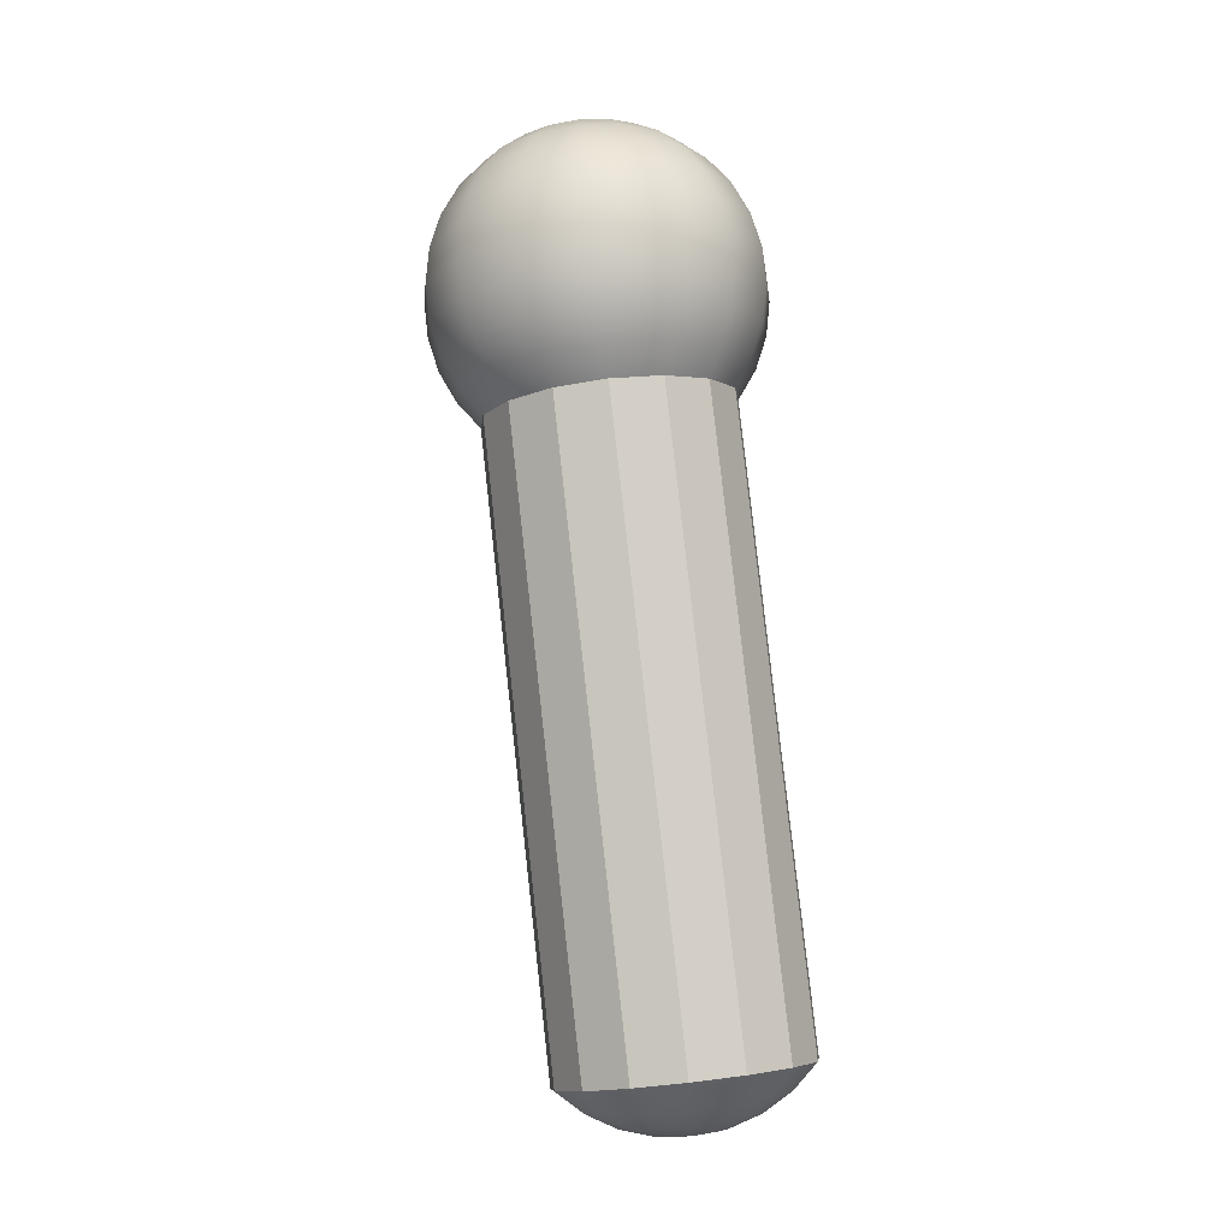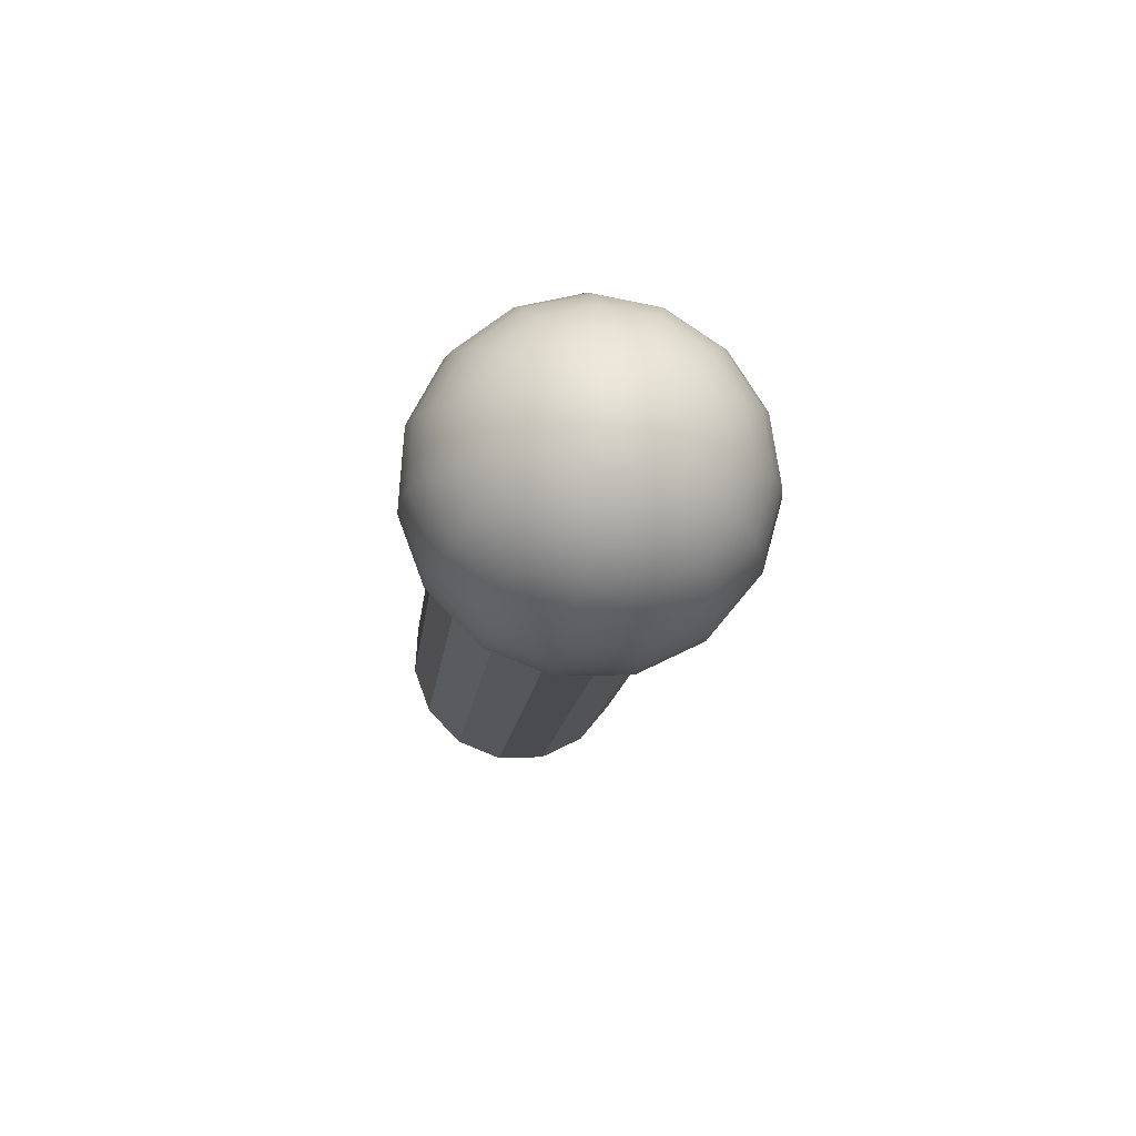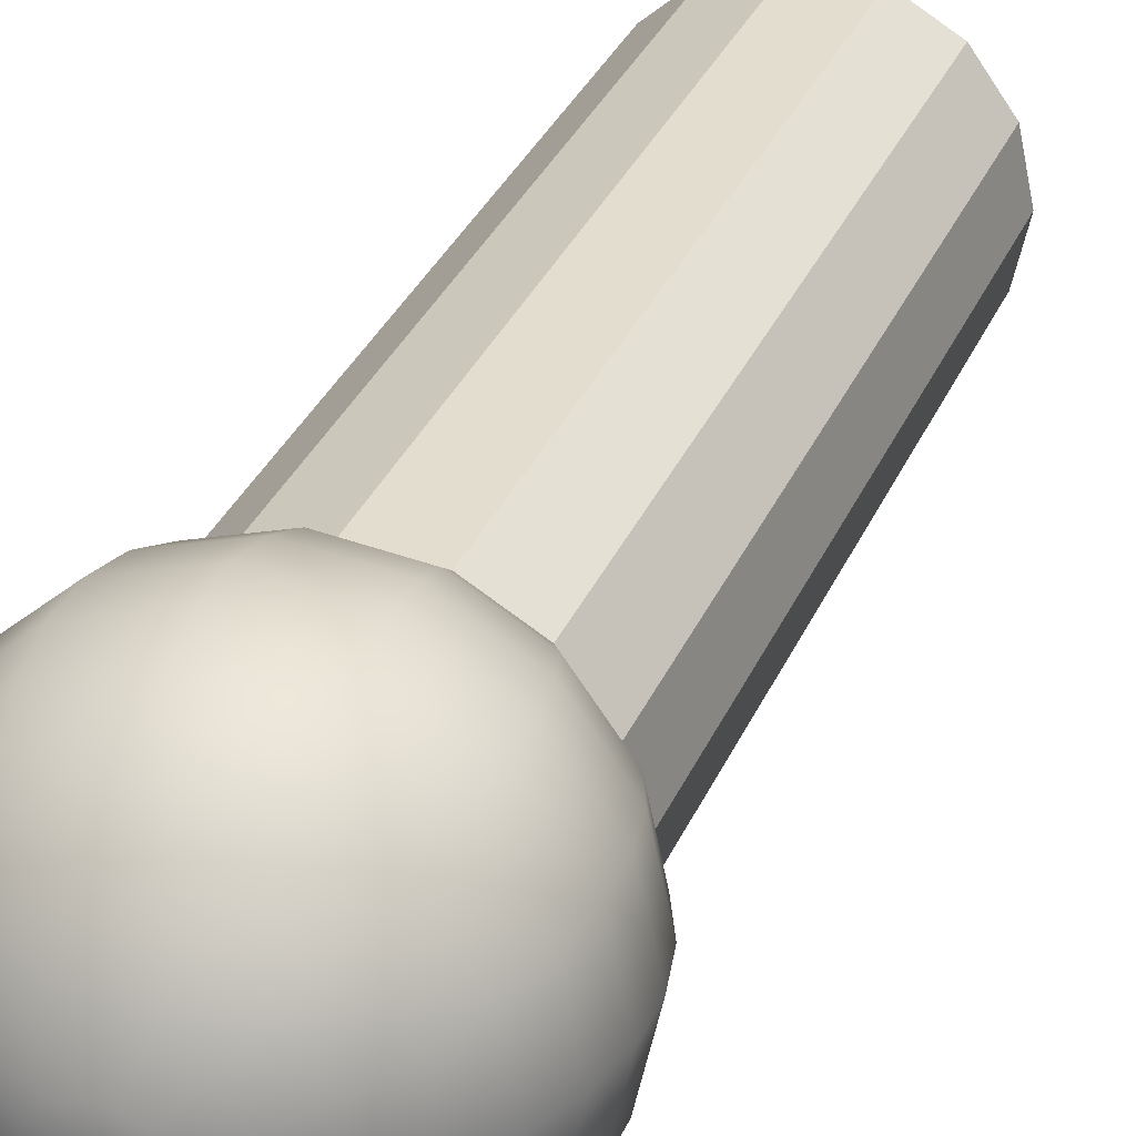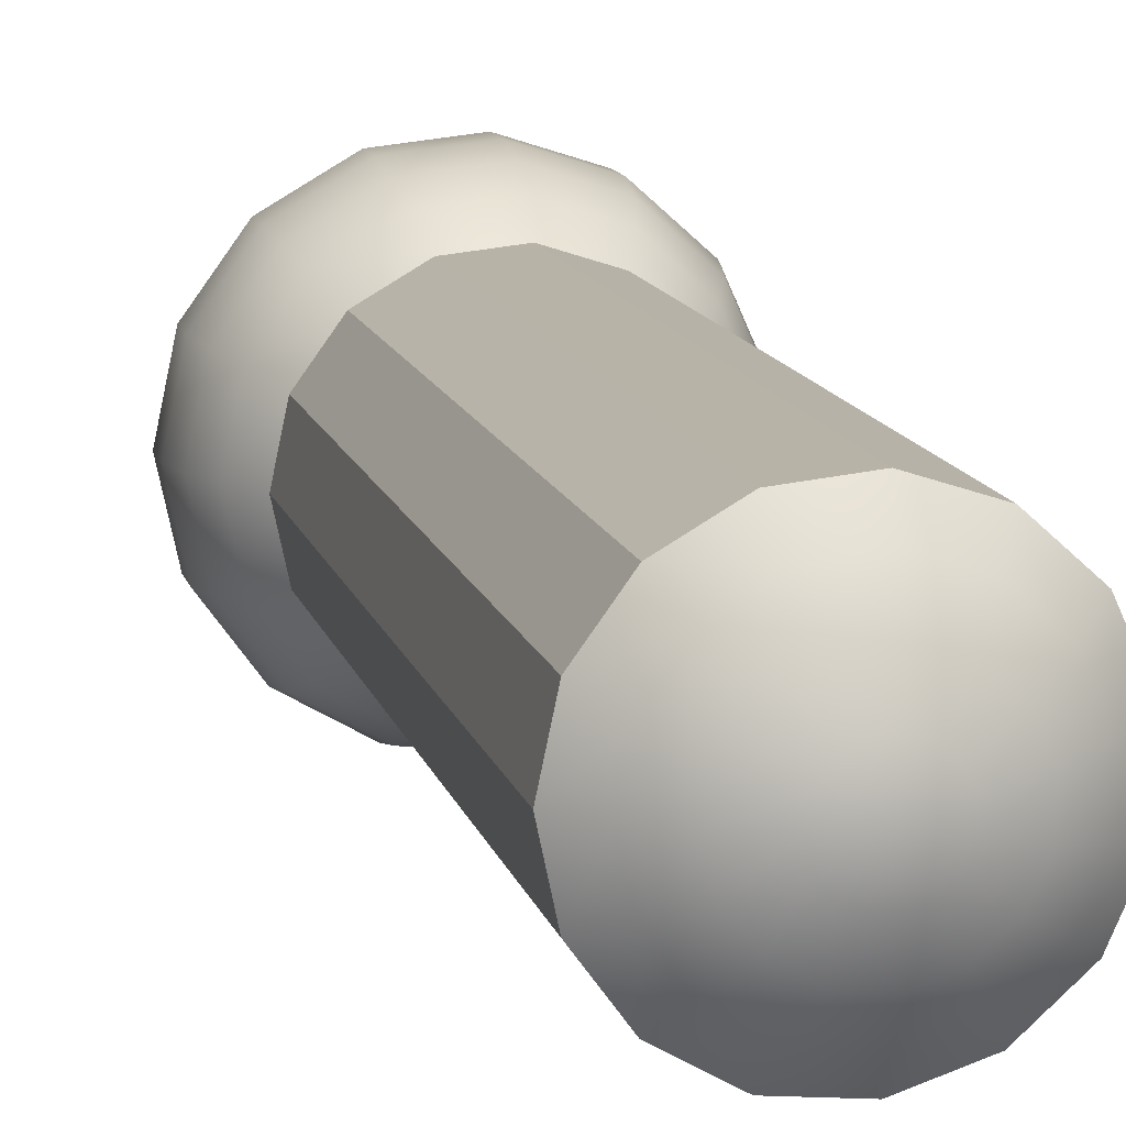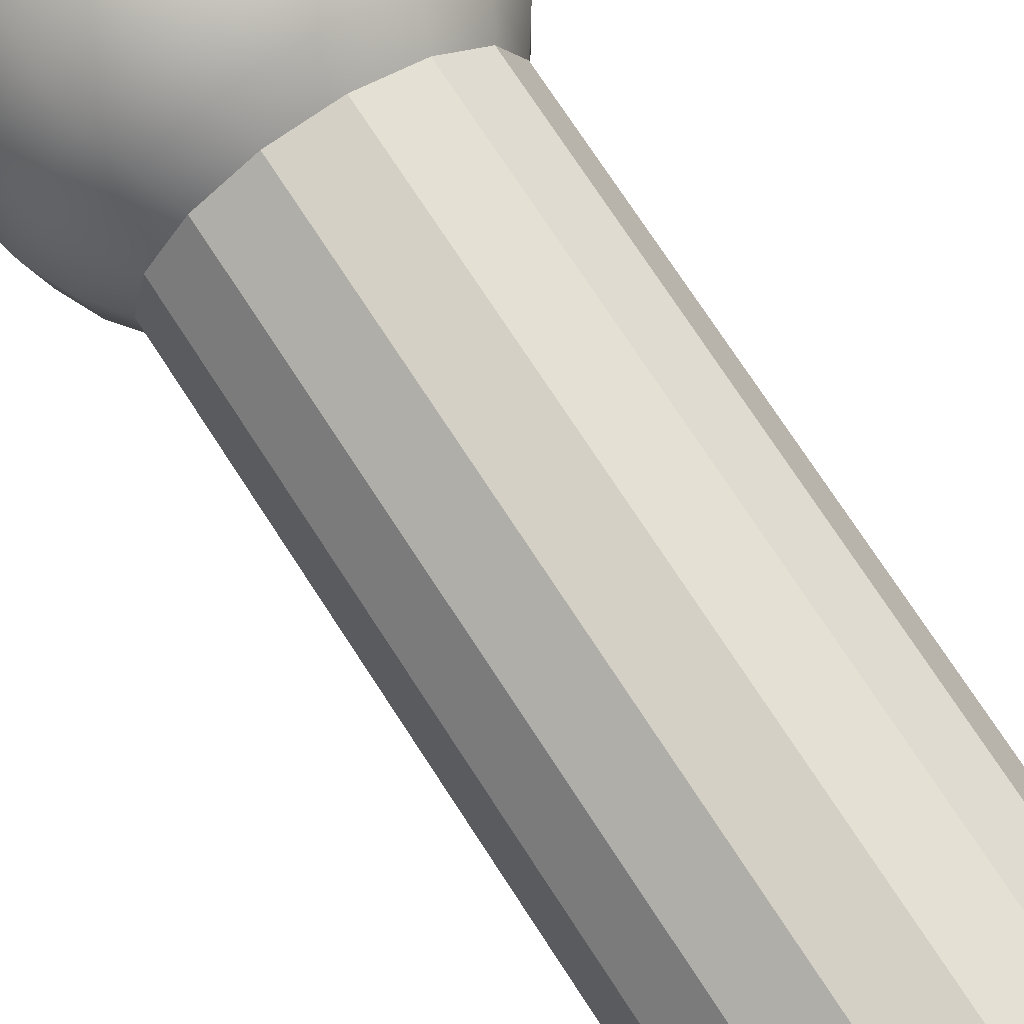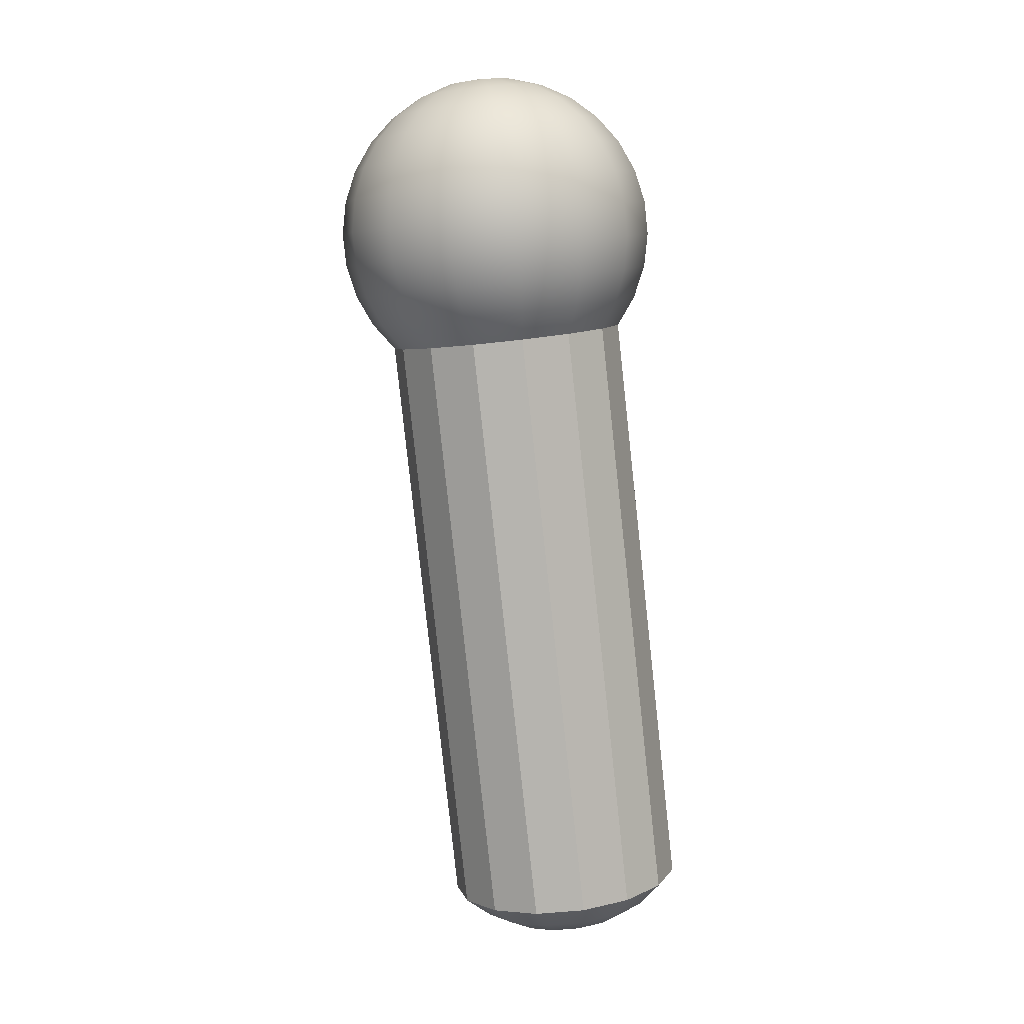
<metadata>
{"format":"obj","ext":"obj","renderer":"f3d","projection":"perspective","resolution":1024,"background":"white","views":[{"elev":-10.4,"azim":-17.6,"up":"+Y"},{"elev":78.1,"azim":159.7,"up":"+Y"},{"elev":31.9,"azim":-153.0,"up":"+Z"},{"elev":12.1,"azim":-6.1,"up":"+Z"},{"elev":73.5,"azim":-26.3,"up":"+Z"},{"elev":10.5,"azim":22.1,"up":"+Y"}]}
</metadata>
<code>
g default
v 0.1539 2.058 -0.03811
v 0.1766 2.06 -0.06964
v 0.2101 2.064 -0.08912
v 0.2486 2.069 -0.09319
v 0.2854 2.073 -0.08115
v 0.3142 2.077 -0.05508
v 0.3299 2.078 -0.01948
v 0.3299 2.078 0.01948
v 0.3142 2.077 0.05508
v 0.2854 2.073 0.08115
v 0.2486 2.069 0.09319
v 0.2101 2.064 0.08912
v 0.1766 2.06 0.06964
v 0.1539 2.058 0.03811
v 0.1458 2.057 -0
v 0.1373 2.077 -0.04442
v 0.1638 2.08 -0.08115
v 0.2029 2.085 -0.1039
v 0.2477 2.09 -0.1086
v 0.2906 2.095 -0.09457
v 0.3241 2.099 -0.06419
v 0.3425 2.101 -0.0227
v 0.3425 2.101 0.0227
v 0.3241 2.099 0.06419
v 0.2906 2.095 0.09457
v 0.2477 2.09 0.1086
v 0.2029 2.085 0.1039
v 0.1638 2.08 0.08115
v 0.1373 2.077 0.04442
v 0.1279 2.076 -0
v 0.1248 2.1 -0.04878
v 0.1539 2.103 -0.08912
v 0.1968 2.108 -0.1141
v 0.246 2.114 -0.1193
v 0.2931 2.12 -0.1039
v 0.33 2.124 -0.07049
v 0.3501 2.126 -0.02493
v 0.3501 2.126 0.02493
v 0.33 2.124 0.07049
v 0.2931 2.12 0.1039
v 0.246 2.114 0.1193
v 0.1968 2.108 0.1141
v 0.1539 2.103 0.08912
v 0.1248 2.1 0.04878
v 0.1145 2.099 0
v 0.1168 2.125 -0.05101
v 0.1473 2.129 -0.09319
v 0.1921 2.134 -0.1193
v 0.2436 2.14 -0.1247
v 0.2929 2.146 -0.1086
v 0.3314 2.15 -0.07371
v 0.3524 2.153 -0.02607
v 0.3524 2.153 0.02607
v 0.3314 2.15 0.07371
v 0.2929 2.146 0.1086
v 0.2436 2.14 0.1247
v 0.1921 2.134 0.1193
v 0.1473 2.129 0.09319
v 0.1168 2.125 0.05101
v 0.106 2.124 0
v 0.1137 2.151 -0.05101
v 0.1442 2.155 -0.09319
v 0.189 2.16 -0.1193
v 0.2405 2.166 -0.1247
v 0.2898 2.172 -0.1086
v 0.3283 2.176 -0.07371
v 0.3494 2.179 -0.02607
v 0.3494 2.179 0.02607
v 0.3283 2.176 0.07371
v 0.2898 2.172 0.1086
v 0.2405 2.166 0.1247
v 0.189 2.16 0.1193
v 0.1442 2.155 0.09319
v 0.1137 2.151 0.05101
v 0.103 2.15 0
v 0.1157 2.177 -0.04878
v 0.1448 2.181 -0.08912
v 0.1877 2.186 -0.1141
v 0.237 2.192 -0.1193
v 0.2841 2.197 -0.1039
v 0.3209 2.201 -0.07049
v 0.341 2.204 -0.02493
v 0.341 2.204 0.02493
v 0.3209 2.201 0.07049
v 0.2841 2.197 0.1039
v 0.237 2.192 0.1193
v 0.1877 2.186 0.1141
v 0.1448 2.181 0.08912
v 0.1157 2.177 0.04878
v 0.1054 2.176 0
v 0.1226 2.202 -0.04442
v 0.1492 2.206 -0.08115
v 0.1882 2.21 -0.1039
v 0.2331 2.215 -0.1086
v 0.276 2.22 -0.09457
v 0.3095 2.224 -0.06419
v 0.3278 2.227 -0.0227
v 0.3278 2.227 0.0227
v 0.3095 2.224 0.06419
v 0.276 2.22 0.09457
v 0.2331 2.215 0.1086
v 0.1882 2.21 0.1039
v 0.1492 2.206 0.08115
v 0.1226 2.202 0.04442
v 0.1133 2.201 0
v 0.1342 2.225 -0.03811
v 0.157 2.228 -0.06964
v 0.1905 2.232 -0.08912
v 0.229 2.236 -0.09319
v 0.2658 2.241 -0.08115
v 0.2945 2.244 -0.05508
v 0.3103 2.246 -0.01948
v 0.3103 2.246 0.01948
v 0.2945 2.244 0.05508
v 0.2658 2.241 0.08115
v 0.229 2.236 0.09319
v 0.1905 2.232 0.08912
v 0.157 2.228 0.06964
v 0.1342 2.225 0.03811
v 0.1262 2.224 -0
v 0.1499 2.245 -0.03015
v 0.1679 2.247 -0.05508
v 0.1944 2.25 -0.07049
v 0.2249 2.254 -0.07371
v 0.254 2.257 -0.06419
v 0.2767 2.26 -0.04356
v 0.2892 2.261 -0.01541
v 0.2892 2.261 0.01541
v 0.2767 2.26 0.04356
v 0.254 2.257 0.06419
v 0.2249 2.254 0.07371
v 0.1944 2.25 0.07049
v 0.1679 2.247 0.05508
v 0.1499 2.245 0.03015
v 0.1436 2.244 0
v 0.1691 2.26 -0.02086
v 0.1816 2.262 -0.03811
v 0.1999 2.264 -0.04878
v 0.221 2.267 -0.05101
v 0.2411 2.269 -0.04442
v 0.2569 2.271 -0.03015
v 0.2655 2.272 -0.01066
v 0.2655 2.272 0.01066
v 0.2569 2.271 0.03015
v 0.2411 2.269 0.04442
v 0.221 2.267 0.05101
v 0.1999 2.264 0.04878
v 0.1816 2.262 0.03811
v 0.1691 2.26 0.02086
v 0.1647 2.26 0
v 0.1909 2.271 -0.01066
v 0.1973 2.272 -0.01948
v 0.2067 2.273 -0.02493
v 0.2174 2.274 -0.02607
v 0.2277 2.276 -0.0227
v 0.2358 2.276 -0.01541
v 0.2402 2.277 -0.005451
v 0.2402 2.277 0.005451
v 0.2358 2.276 0.01541
v 0.2277 2.276 0.0227
v 0.2174 2.274 0.02607
v 0.2067 2.273 0.02493
v 0.1973 2.272 0.01948
v 0.1909 2.271 0.01066
v 0.1887 2.271 0
v 0.2144 2.277 0
v 0.2741 1.561 -0.01066
v 0.2805 1.562 -0.01948
v 0.2629 1.568 -0.03811
v 0.2504 1.567 -0.02086
v 0.2899 1.563 -0.02493
v 0.2812 1.57 -0.04878
v 0.3006 1.564 -0.02607
v 0.3023 1.573 -0.05101
v 0.3109 1.566 -0.0227
v 0.3224 1.575 -0.04442
v 0.319 1.567 -0.01541
v 0.3382 1.577 -0.03015
v 0.3234 1.567 -0.005451
v 0.3468 1.578 -0.01066
v 0.3234 1.567 0.005451
v 0.3468 1.578 0.01066
v 0.319 1.567 0.01541
v 0.3382 1.577 0.03015
v 0.3109 1.566 0.0227
v 0.3224 1.575 0.04442
v 0.3006 1.564 0.02607
v 0.3023 1.573 0.05101
v 0.2899 1.563 0.02493
v 0.2812 1.57 0.04878
v 0.2805 1.562 0.01948
v 0.2629 1.568 0.03811
v 0.2741 1.561 0.01066
v 0.2504 1.567 0.02086
v 0.2719 1.561 -0
v 0.246 1.566 -0
v 0.2462 1.579 -0.05508
v 0.2282 1.577 -0.03015
v 0.2727 1.583 -0.07049
v 0.3031 1.586 -0.07371
v 0.3322 1.59 -0.06419
v 0.355 1.592 -0.04356
v 0.3674 1.594 -0.01541
v 0.3674 1.594 0.01541
v 0.355 1.592 0.04356
v 0.3322 1.59 0.06419
v 0.3031 1.586 0.07371
v 0.2727 1.583 0.07049
v 0.2462 1.579 0.05508
v 0.2282 1.577 0.03015
v 0.2218 1.577 -0
v 0.2311 1.595 -0.06964
v 0.2083 1.593 -0.03811
v 0.2646 1.599 -0.08912
v 0.3031 1.604 -0.09319
v 0.3399 1.608 -0.08115
v 0.3687 1.612 -0.05508
v 0.3844 1.613 -0.01948
v 0.3844 1.613 0.01948
v 0.3687 1.612 0.05508
v 0.3399 1.608 0.08115
v 0.3031 1.604 0.09319
v 0.2646 1.599 0.08912
v 0.2311 1.595 0.06964
v 0.2083 1.593 0.03811
v 0.2003 1.592 -0
v 0.2982 1.561 0
g l_thigh polySurface1 r_leg leg
f 167 170 169 168
f 168 169 172 171
f 171 172 174 173
f 173 174 176 175
f 175 176 178 177
f 177 178 180 179
f 179 180 182 181
f 181 182 184 183
f 183 184 186 185
f 185 186 188 187
f 187 188 190 189
f 189 190 192 191
f 191 192 194 193
f 193 194 196 195
f 195 196 170 167
f 170 198 197 169
f 169 197 199 172
f 172 199 200 174
f 174 200 201 176
f 176 201 202 178
f 178 202 203 180
f 180 203 204 182
f 182 204 205 184
f 184 205 206 186
f 186 206 207 188
f 188 207 208 190
f 190 208 209 192
f 192 209 210 194
f 194 210 211 196
f 196 211 198 170
f 198 213 212 197
f 197 212 214 199
f 199 214 215 200
f 200 215 216 201
f 201 216 217 202
f 202 217 218 203
f 203 218 219 204
f 204 219 220 205
f 205 220 221 206
f 206 221 222 207
f 207 222 223 208
f 208 223 224 209
f 209 224 225 210
f 210 225 226 211
f 211 226 213 198
f 1 16 17 2
f 2 17 18 3
f 3 18 19 4
f 4 19 20 5
f 5 20 21 6
f 6 21 22 7
f 7 22 23 8
f 8 23 24 9
f 9 24 25 10
f 10 25 26 11
f 11 26 27 12
f 12 27 28 13
f 13 28 29 14
f 14 29 30 15
f 15 30 16 1
f 16 31 32 17
f 17 32 33 18
f 18 33 34 19
f 19 34 35 20
f 20 35 36 21
f 21 36 37 22
f 22 37 38 23
f 23 38 39 24
f 24 39 40 25
f 25 40 41 26
f 26 41 42 27
f 27 42 43 28
f 28 43 44 29
f 29 44 45 30
f 30 45 31 16
f 31 46 47 32
f 32 47 48 33
f 33 48 49 34
f 34 49 50 35
f 35 50 51 36
f 36 51 52 37
f 37 52 53 38
f 38 53 54 39
f 39 54 55 40
f 40 55 56 41
f 41 56 57 42
f 42 57 58 43
f 43 58 59 44
f 44 59 60 45
f 45 60 46 31
f 46 61 62 47
f 47 62 63 48
f 48 63 64 49
f 49 64 65 50
f 50 65 66 51
f 51 66 67 52
f 52 67 68 53
f 53 68 69 54
f 54 69 70 55
f 55 70 71 56
f 56 71 72 57
f 57 72 73 58
f 58 73 74 59
f 59 74 75 60
f 60 75 61 46
f 61 76 77 62
f 62 77 78 63
f 63 78 79 64
f 64 79 80 65
f 65 80 81 66
f 66 81 82 67
f 67 82 83 68
f 68 83 84 69
f 69 84 85 70
f 70 85 86 71
f 71 86 87 72
f 72 87 88 73
f 73 88 89 74
f 74 89 90 75
f 75 90 76 61
f 76 91 92 77
f 77 92 93 78
f 78 93 94 79
f 79 94 95 80
f 80 95 96 81
f 81 96 97 82
f 82 97 98 83
f 83 98 99 84
f 84 99 100 85
f 85 100 101 86
f 86 101 102 87
f 87 102 103 88
f 88 103 104 89
f 89 104 105 90
f 90 105 91 76
f 91 106 107 92
f 92 107 108 93
f 93 108 109 94
f 94 109 110 95
f 95 110 111 96
f 96 111 112 97
f 97 112 113 98
f 98 113 114 99
f 99 114 115 100
f 100 115 116 101
f 101 116 117 102
f 102 117 118 103
f 103 118 119 104
f 104 119 120 105
f 105 120 106 91
f 106 121 122 107
f 107 122 123 108
f 108 123 124 109
f 109 124 125 110
f 110 125 126 111
f 111 126 127 112
f 112 127 128 113
f 113 128 129 114
f 114 129 130 115
f 115 130 131 116
f 116 131 132 117
f 117 132 133 118
f 118 133 134 119
f 119 134 135 120
f 120 135 121 106
f 121 136 137 122
f 122 137 138 123
f 123 138 139 124
f 124 139 140 125
f 125 140 141 126
f 126 141 142 127
f 127 142 143 128
f 128 143 144 129
f 129 144 145 130
f 130 145 146 131
f 131 146 147 132
f 132 147 148 133
f 133 148 149 134
f 134 149 150 135
f 135 150 136 121
f 136 151 152 137
f 137 152 153 138
f 138 153 154 139
f 139 154 155 140
f 140 155 156 141
f 141 156 157 142
f 142 157 158 143
f 143 158 159 144
f 144 159 160 145
f 145 160 161 146
f 146 161 162 147
f 147 162 163 148
f 148 163 164 149
f 149 164 165 150
f 150 165 151 136
f 168 227 167
f 171 227 168
f 173 227 171
f 175 227 173
f 177 227 175
f 179 227 177
f 181 227 179
f 183 227 181
f 185 227 183
f 187 227 185
f 189 227 187
f 191 227 189
f 193 227 191
f 195 227 193
f 167 227 195
f 151 166 152
f 152 166 153
f 153 166 154
f 154 166 155
f 155 166 156
f 156 166 157
f 157 166 158
f 158 166 159
f 159 166 160
f 160 166 161
f 161 166 162
f 162 166 163
f 163 166 164
f 164 166 165
f 165 166 151
f 2 212 213 1
f 3 214 212 2
f 4 215 214 3
f 5 216 215 4
f 6 217 216 5
f 7 218 217 6
f 8 219 218 7
f 9 220 219 8
f 10 221 220 9
f 11 222 221 10
f 12 223 222 11
f 13 224 223 12
f 14 225 224 13
f 15 226 225 14
f 1 213 226 15

</code>
